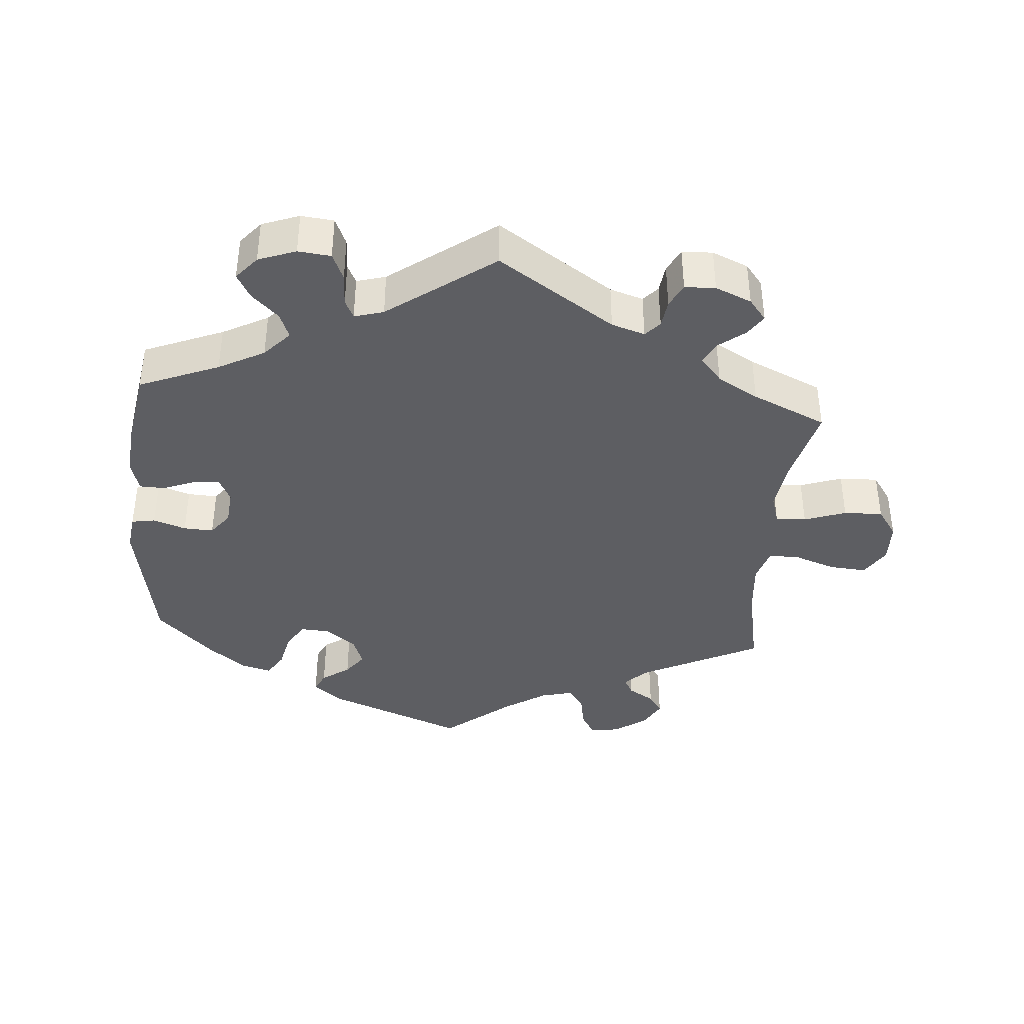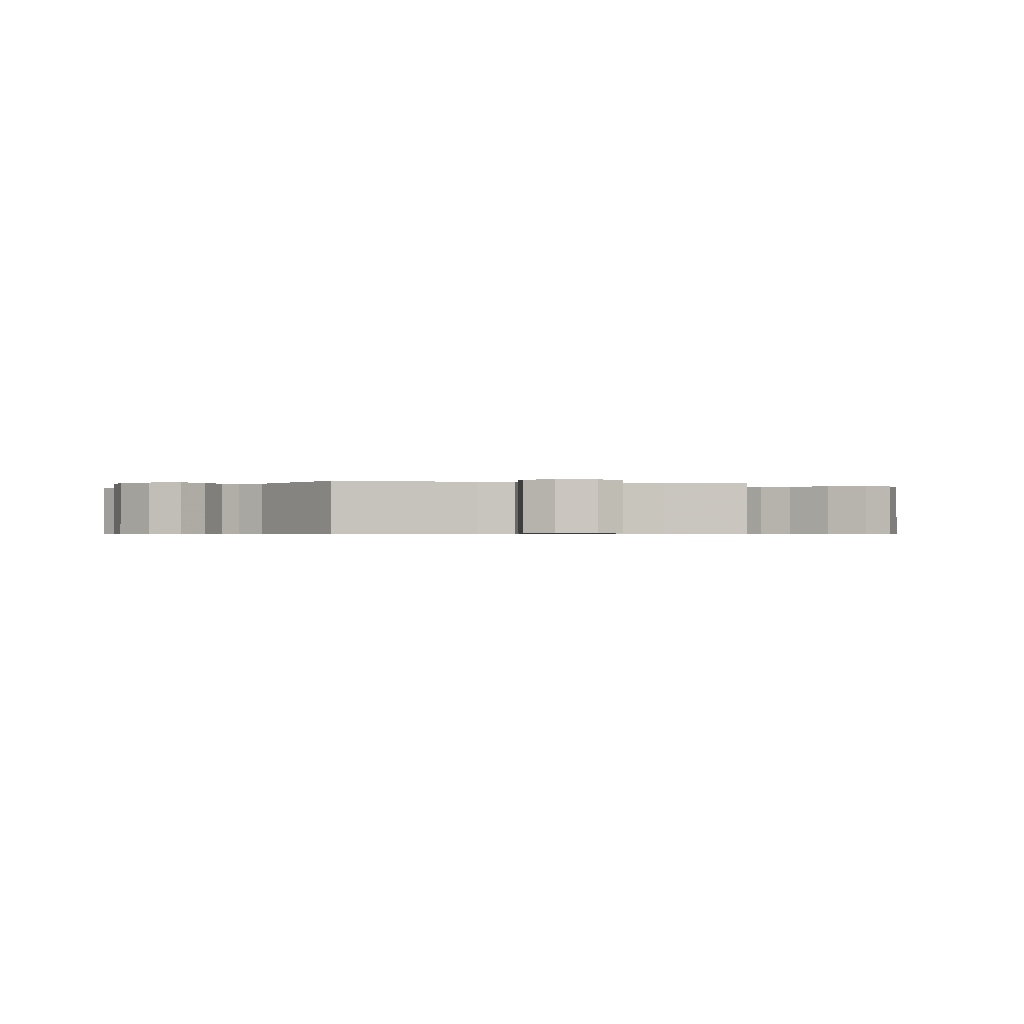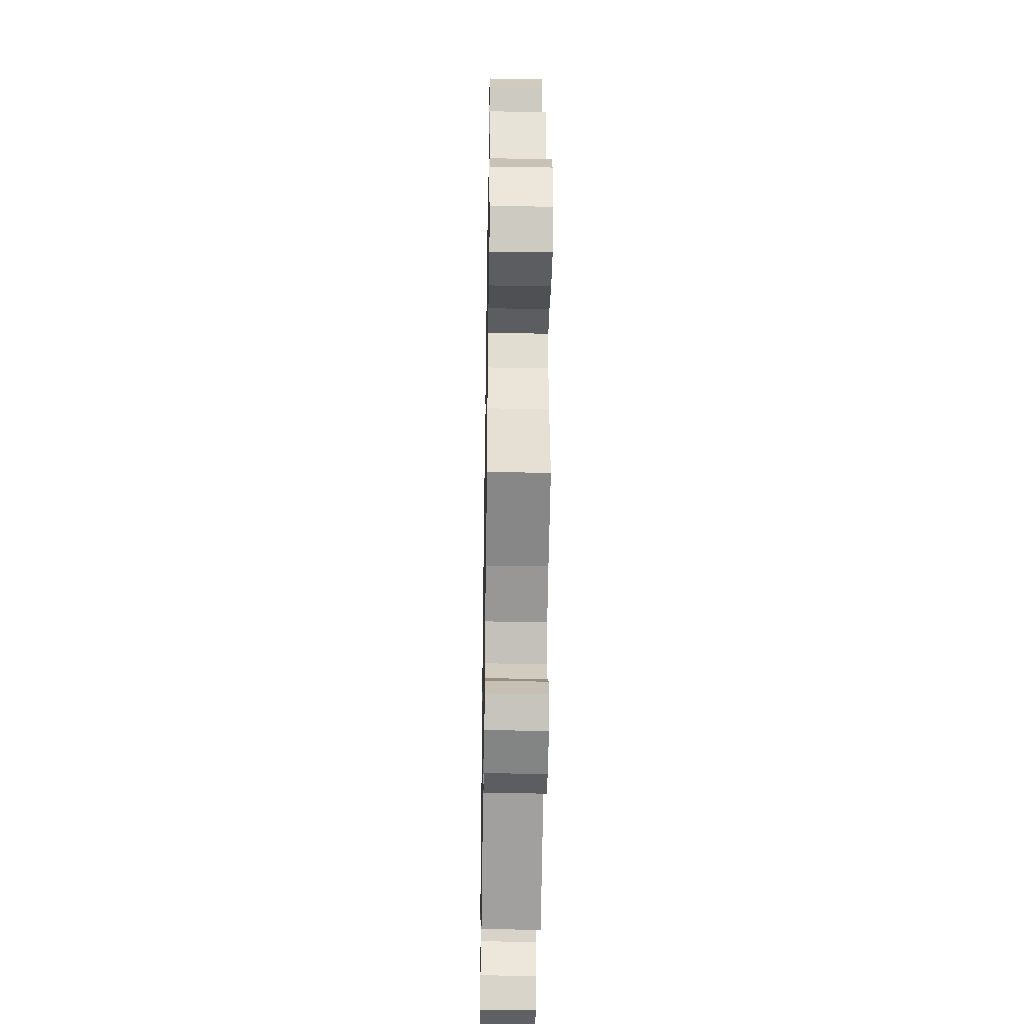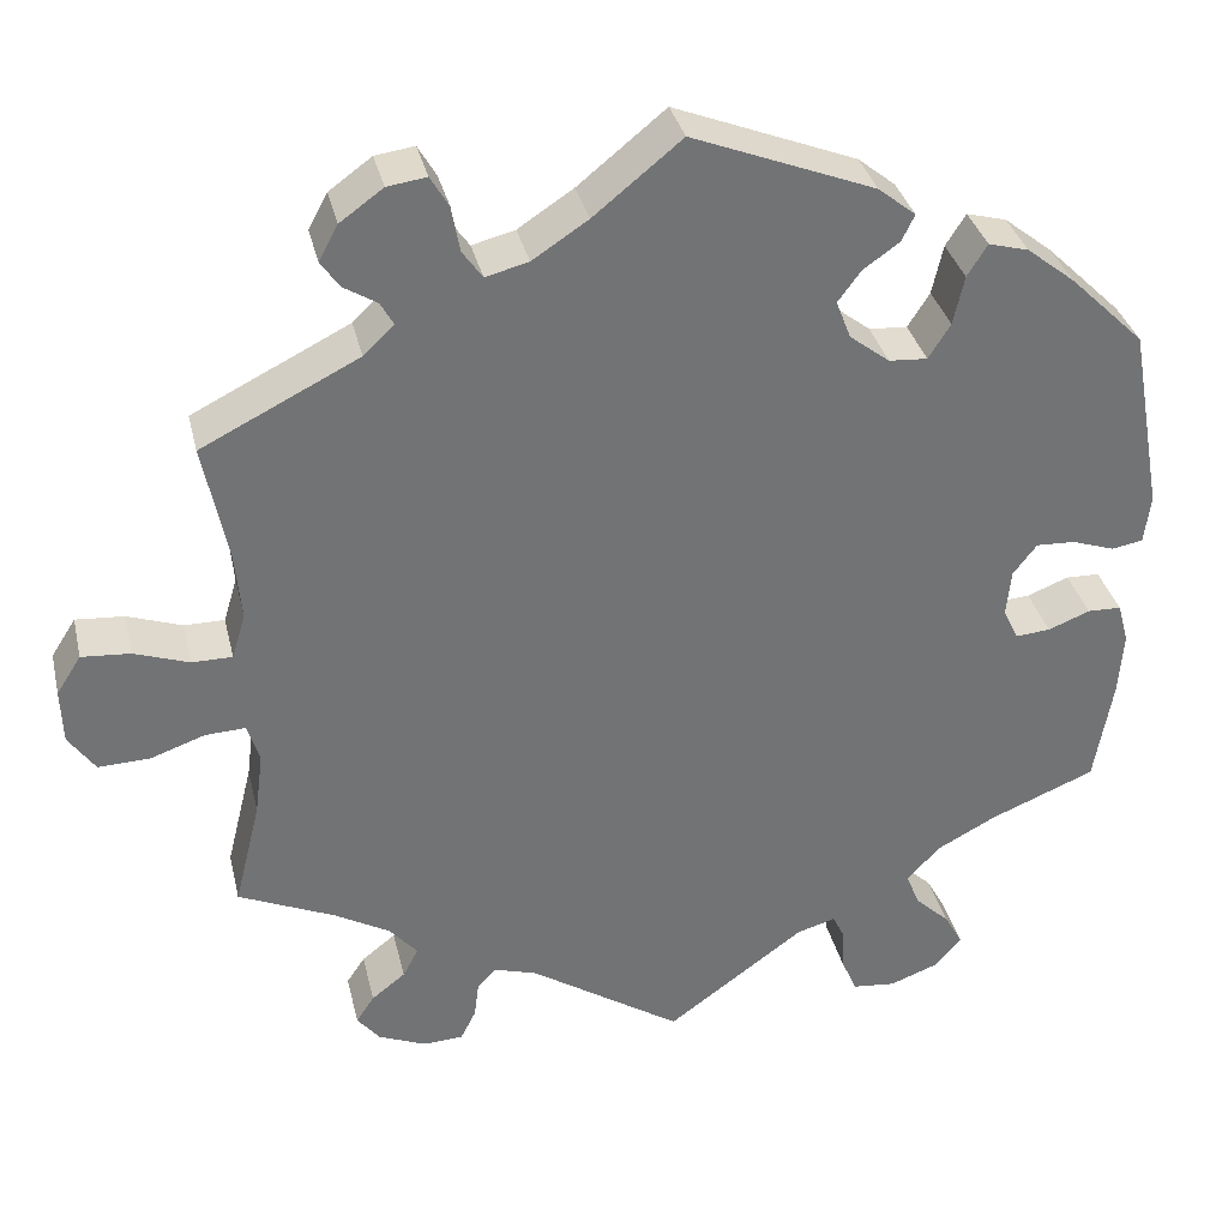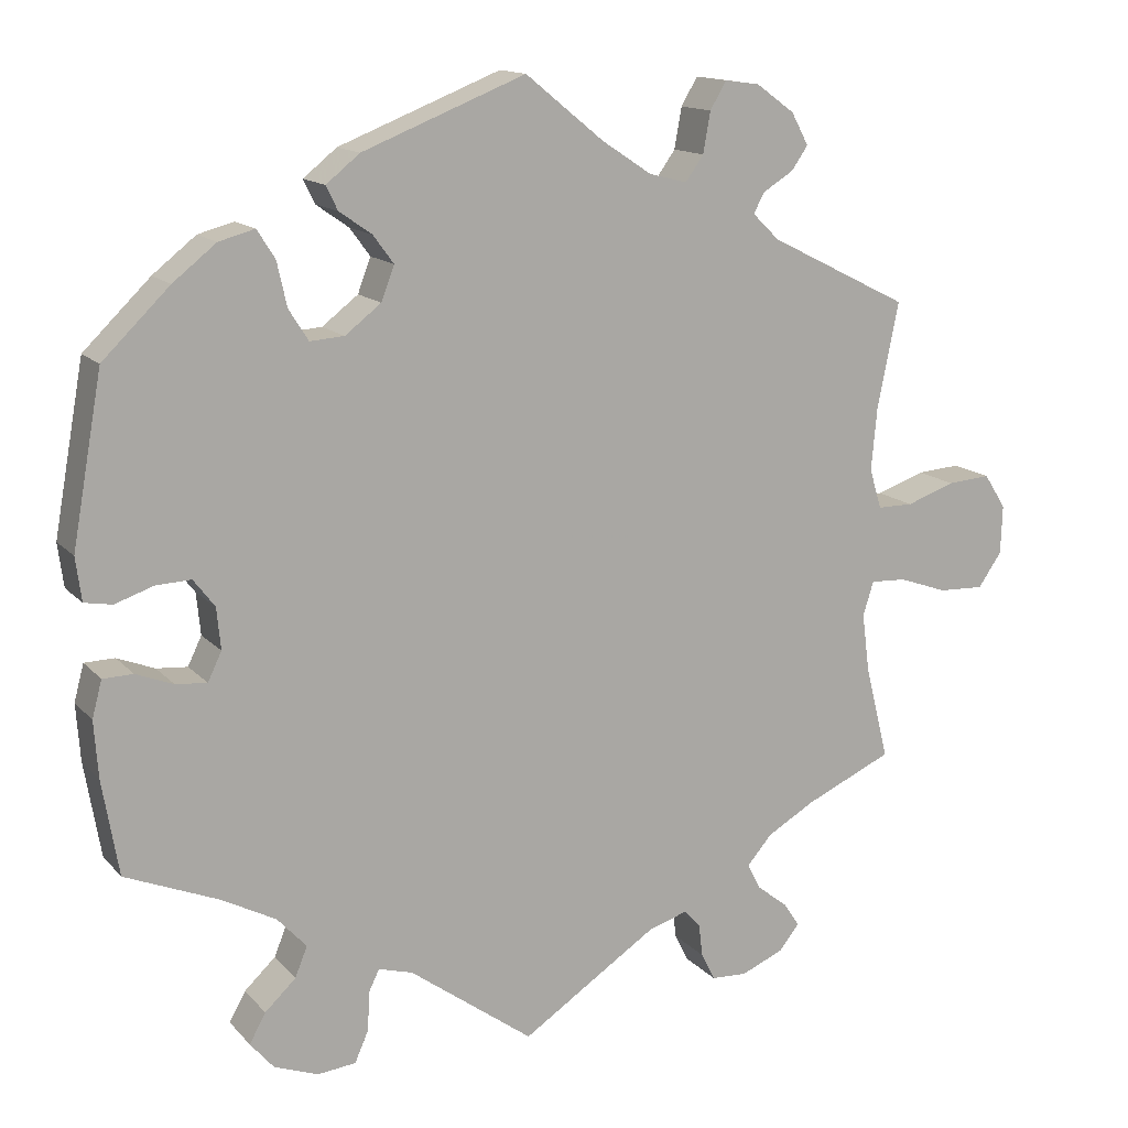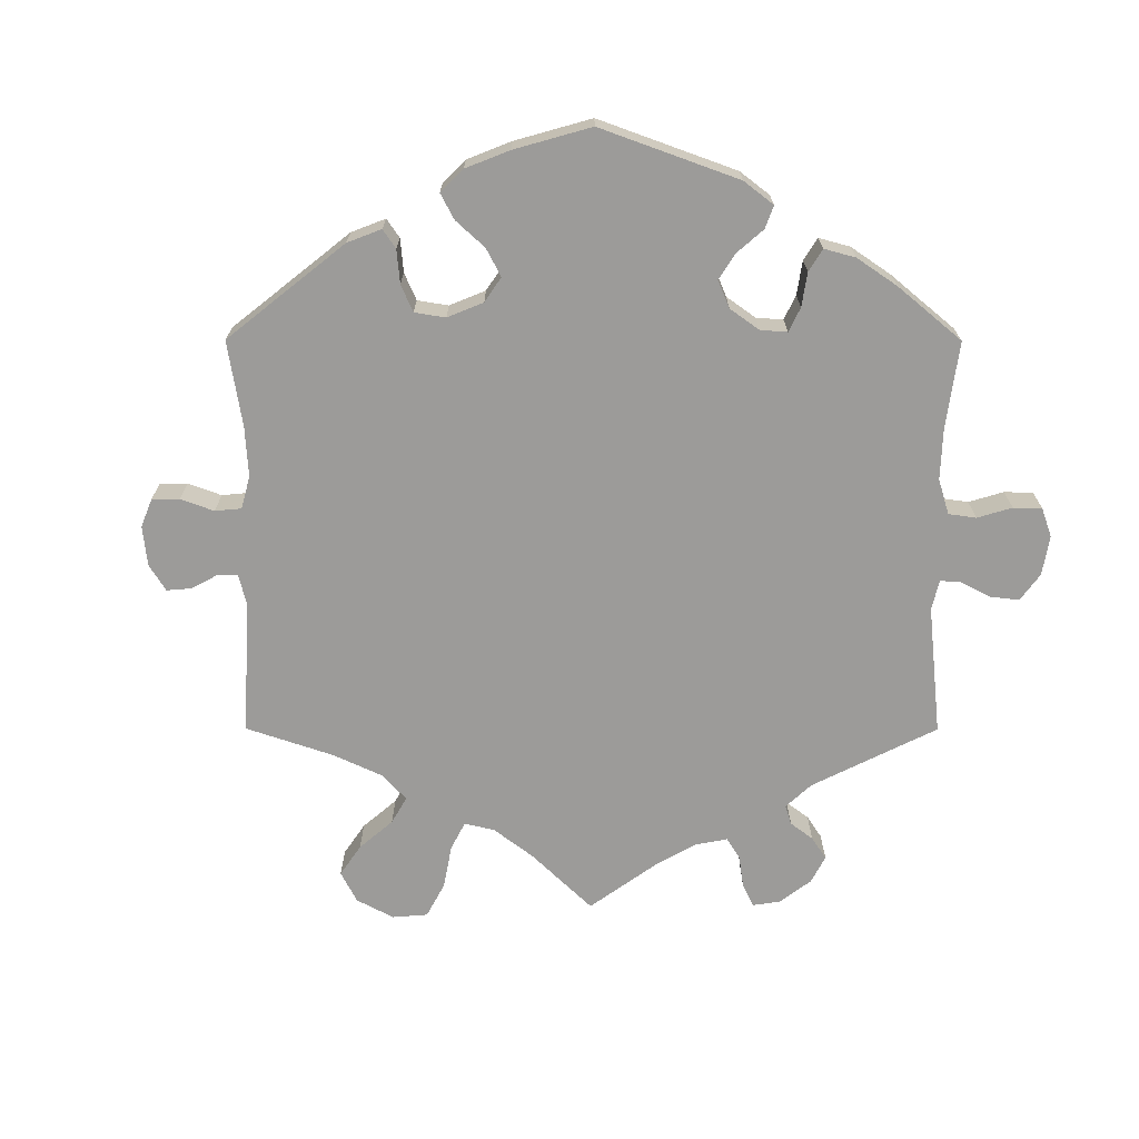
<metadata>
{"format":"obj","ext":"obj","renderer":"f3d","projection":"perspective","resolution":1024,"background":"white","views":[{"elev":-39.2,"azim":175.3,"up":"+Y"},{"elev":-0.7,"azim":-162.1,"up":"+Y"},{"elev":-38.3,"azim":-91.0,"up":"+Z"},{"elev":34.5,"azim":-13.1,"up":"+Z"},{"elev":14.1,"azim":154.1,"up":"+Z"},{"elev":-69.8,"azim":59.9,"up":"+Y"}]}
</metadata>
<code>
v -0.167 0.07 -0.468
v -0.215 0.07 -0.453
v -0.235 0.07 -0.475
v -0.24 0.07 -0.515
v -0.257 0.07 -0.549
v -0.301 0.07 -0.551
v -0.353 0.07 -0.529
v -0.378 0.07 -0.498
v -0.358 0.07 -0.468
v -0.321 0.07 -0.439
v -0.304 0.07 -0.407
v -0.335 0.07 -0.371
v -0.394 0.07 -0.337
v -0.501 0.07 -0.289
v -0.472 0.07 -0.172
v -0.463 0.07 -0.102
v -0.476 0.07 -0.06
v -0.52 0.07 -0.062
v -0.58 0.07 -0.083
v -0.636 0.07 -0.085
v -0.665 0.07 -0.043
v -0.667 0.07 0.017
v -0.64 0.07 0.059
v -0.587 0.07 0.055
v -0.527 0.07 0.034
v -0.483 0.07 0.034
v -0.468 0.07 0.083
v -0.475 0.07 0.16
v -0.501 0.07 0.289
v -0.329 0.07 0.375
v -0.296 0.07 0.407
v -0.31 0.07 0.432
v -0.347 0.07 0.455
v -0.367 0.07 0.484
v -0.346 0.07 0.523
v -0.299 0.07 0.557
v -0.256 0.07 0.563
v -0.236 0.07 0.529
v -0.227 0.07 0.479
v -0.205 0.07 0.448
v -0.158 0.07 0.46
v -0.097 0.07 0.5
v -0.001 0.07 0.578
v 0.199 0.07 0.499
v 0.24 0.07 0.466
v 0.226 0.07 0.437
v 0.186 0.07 0.409
v 0.161 0.07 0.375
v 0.177 0.07 0.333
v 0.221 0.07 0.299
v 0.263 0.07 0.296
v 0.287 0.07 0.334
v 0.299 0.07 0.388
v 0.321 0.07 0.423
v 0.365 0.07 0.411
v 0.418 0.07 0.369
v 0.5 0.07 0.289
v 0.537 0.07 0.083
v 0.53 0.07 0.03
v 0.496 0.07 0.024
v 0.449 0.07 0.04
v 0.406 0.07 0.042
v 0.38 0.07 0.008
v 0.375 0.07 -0.043
v 0.392 0.07 -0.078
v 0.43 0.07 -0.075
v 0.476 0.07 -0.057
v 0.513 0.07 -0.058
v 0.525 0.07 -0.103
v 0.52 0.07 -0.172
v 0.5 0.07 -0.289
v 0.385 0.07 -0.336
v 0.319 0.07 -0.371
v 0.283 0.07 -0.41
v 0.298 0.07 -0.447
v 0.336 0.07 -0.483
v 0.356 0.07 -0.519
v 0.327 0.07 -0.553
v 0.273 0.07 -0.573
v 0.226 0.07 -0.568
v 0.209 0.07 -0.529
v 0.207 0.07 -0.482
v 0.194 0.07 -0.455
v 0.152 0.07 -0.467
v 0 0.07 -0.578
v -0.167 0 -0.468
v -0.215 0 -0.453
v -0.235 0 -0.475
v -0.24 0 -0.515
v -0.257 0 -0.549
v -0.301 0 -0.551
v -0.353 0 -0.529
v -0.378 0 -0.498
v -0.358 0 -0.468
v -0.321 0 -0.439
v -0.304 0 -0.407
v -0.335 0 -0.371
v -0.394 0 -0.337
v -0.501 0 -0.289
v -0.472 0 -0.172
v -0.463 0 -0.102
v -0.476 0 -0.06
v -0.52 0 -0.062
v -0.58 0 -0.083
v -0.636 0 -0.085
v -0.665 0 -0.043
v -0.667 0 0.017
v -0.64 0 0.059
v -0.587 0 0.055
v -0.527 0 0.034
v -0.483 0 0.034
v -0.468 0 0.083
v -0.475 0 0.16
v -0.501 0 0.289
v -0.329 0 0.375
v -0.296 0 0.407
v -0.31 0 0.432
v -0.347 0 0.455
v -0.367 0 0.484
v -0.346 0 0.523
v -0.299 0 0.557
v -0.256 0 0.563
v -0.236 0 0.529
v -0.227 0 0.479
v -0.205 0 0.448
v -0.158 0 0.46
v -0.097 0 0.5
v -0.001 0 0.578
v 0.199 0 0.499
v 0.24 0 0.466
v 0.226 0 0.437
v 0.186 0 0.409
v 0.161 0 0.375
v 0.177 0 0.333
v 0.221 0 0.299
v 0.263 0 0.296
v 0.287 0 0.334
v 0.299 0 0.388
v 0.321 0 0.423
v 0.365 0 0.411
v 0.418 0 0.369
v 0.5 0 0.289
v 0.537 0 0.083
v 0.53 0 0.03
v 0.496 0 0.024
v 0.449 0 0.04
v 0.406 0 0.042
v 0.38 0 0.008
v 0.375 0 -0.043
v 0.392 0 -0.078
v 0.43 0 -0.075
v 0.476 0 -0.057
v 0.513 0 -0.058
v 0.525 0 -0.103
v 0.52 0 -0.172
v 0.5 0 -0.289
v 0.385 0 -0.336
v 0.319 0 -0.371
v 0.283 0 -0.41
v 0.298 0 -0.447
v 0.336 0 -0.483
v 0.356 0 -0.519
v 0.327 0 -0.553
v 0.273 0 -0.573
v 0.226 0 -0.568
v 0.209 0 -0.529
v 0.207 0 -0.482
v 0.194 0 -0.455
v 0.152 0 -0.467
v 0 0 -0.578
f 84 85 1
f 83 84 1 2
f 79 80 81 82
f 79 82 83
f 78 79 83
f 75 76 77 78
f 74 75 78 83
f 73 74 83 2
f 69 70 71 72
f 69 72 73 2
f 66 67 68 69
f 65 66 69 2
f 58 59 60 61
f 58 61 62
f 57 58 62
f 56 57 62 63
f 52 53 54 55
f 51 52 55 56
f 44 45 46 47
f 42 43 44 47
f 41 42 47 48
f 40 41 48 49
f 36 37 38 39
f 36 39 40
f 35 36 40
f 32 33 34 35
f 31 32 35 40
f 30 31 40 49
f 28 29 30 49
f 22 23 24 25
f 22 25 26
f 21 22 26
f 18 19 20 21
f 17 18 21 26
f 16 17 26 27
f 13 14 15
f 12 13 15 16
f 11 12 16 27
f 7 8 9 10
f 7 10 11
f 6 7 11
f 3 4 5 6
f 3 6 11
f 2 3 11 27
f 64 65 2 27
f 63 64 27 28
f 51 56 63
f 50 51 63 28
f 28 49 50
f 86 170 169
f 87 86 169 168
f 167 166 165 164
f 168 167 164
f 168 164 163
f 163 162 161 160
f 168 163 160 159
f 87 168 159 158
f 157 156 155 154
f 87 158 157 154
f 154 153 152 151
f 87 154 151 150
f 146 145 144 143
f 147 146 143
f 147 143 142
f 148 147 142 141
f 140 139 138 137
f 141 140 137 136
f 132 131 130 129
f 132 129 128 127
f 133 132 127 126
f 134 133 126 125
f 124 123 122 121
f 125 124 121
f 125 121 120
f 120 119 118 117
f 125 120 117 116
f 134 125 116 115
f 134 115 114 113
f 110 109 108 107
f 111 110 107
f 111 107 106
f 106 105 104 103
f 111 106 103 102
f 112 111 102 101
f 100 99 98
f 101 100 98 97
f 112 101 97 96
f 95 94 93 92
f 96 95 92
f 96 92 91
f 91 90 89 88
f 96 91 88
f 112 96 88 87
f 112 87 150 149
f 113 112 149 148
f 148 141 136
f 113 148 136 135
f 135 134 113
f 1 86 87 2
f 2 87 88 3
f 3 88 89 4
f 4 89 90 5
f 5 90 91 6
f 6 91 92 7
f 7 92 93 8
f 8 93 94 9
f 9 94 95 10
f 10 95 96 11
f 11 96 97 12
f 12 97 98 13
f 13 98 99 14
f 14 99 100 15
f 15 100 101 16
f 16 101 102 17
f 17 102 103 18
f 18 103 104 19
f 19 104 105 20
f 20 105 106 21
f 21 106 107 22
f 22 107 108 23
f 23 108 109 24
f 24 109 110 25
f 25 110 111 26
f 26 111 112 27
f 27 112 113 28
f 28 113 114 29
f 29 114 115 30
f 30 115 116 31
f 31 116 117 32
f 32 117 118 33
f 33 118 119 34
f 34 119 120 35
f 35 120 121 36
f 36 121 122 37
f 37 122 123 38
f 38 123 124 39
f 39 124 125 40
f 40 125 126 41
f 41 126 127 42
f 42 127 128 43
f 43 128 129 44
f 44 129 130 45
f 45 130 131 46
f 46 131 132 47
f 47 132 133 48
f 48 133 134 49
f 49 134 135 50
f 50 135 136 51
f 51 136 137 52
f 52 137 138 53
f 53 138 139 54
f 54 139 140 55
f 55 140 141 56
f 56 141 142 57
f 57 142 143 58
f 58 143 144 59
f 59 144 145 60
f 60 145 146 61
f 61 146 147 62
f 62 147 148 63
f 63 148 149 64
f 64 149 150 65
f 65 150 151 66
f 66 151 152 67
f 67 152 153 68
f 68 153 154 69
f 69 154 155 70
f 70 155 156 71
f 71 156 157 72
f 72 157 158 73
f 73 158 159 74
f 74 159 160 75
f 75 160 161 76
f 76 161 162 77
f 77 162 163 78
f 78 163 164 79
f 79 164 165 80
f 80 165 166 81
f 81 166 167 82
f 82 167 168 83
f 83 168 169 84
f 84 169 170 85
f 85 170 86 1

</code>
